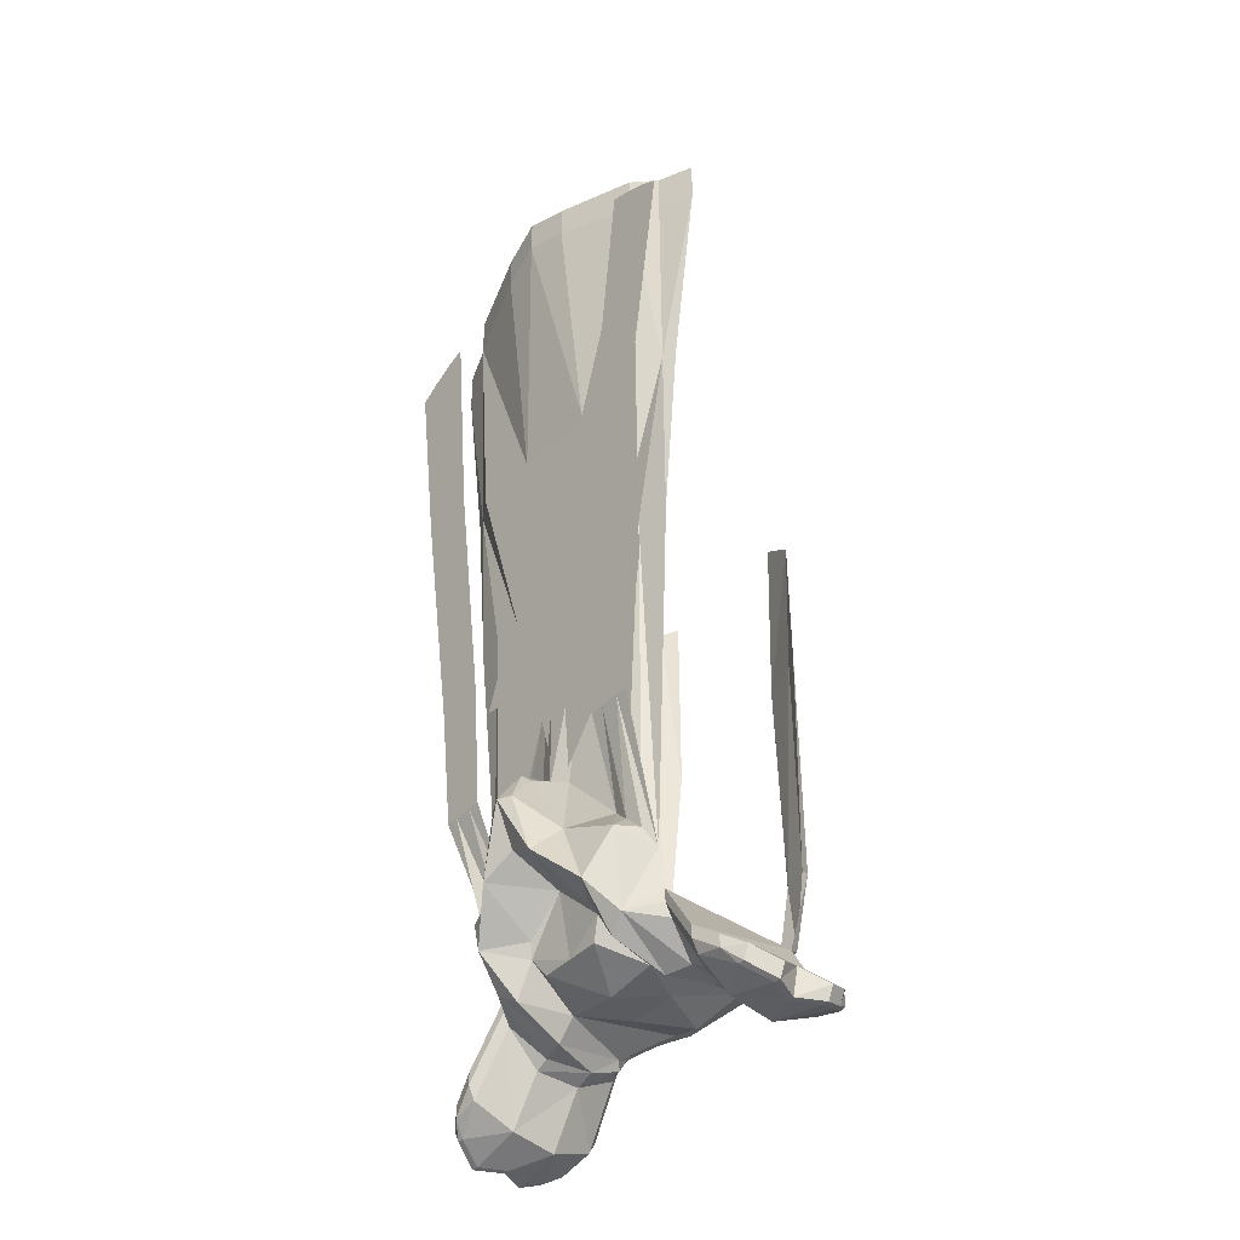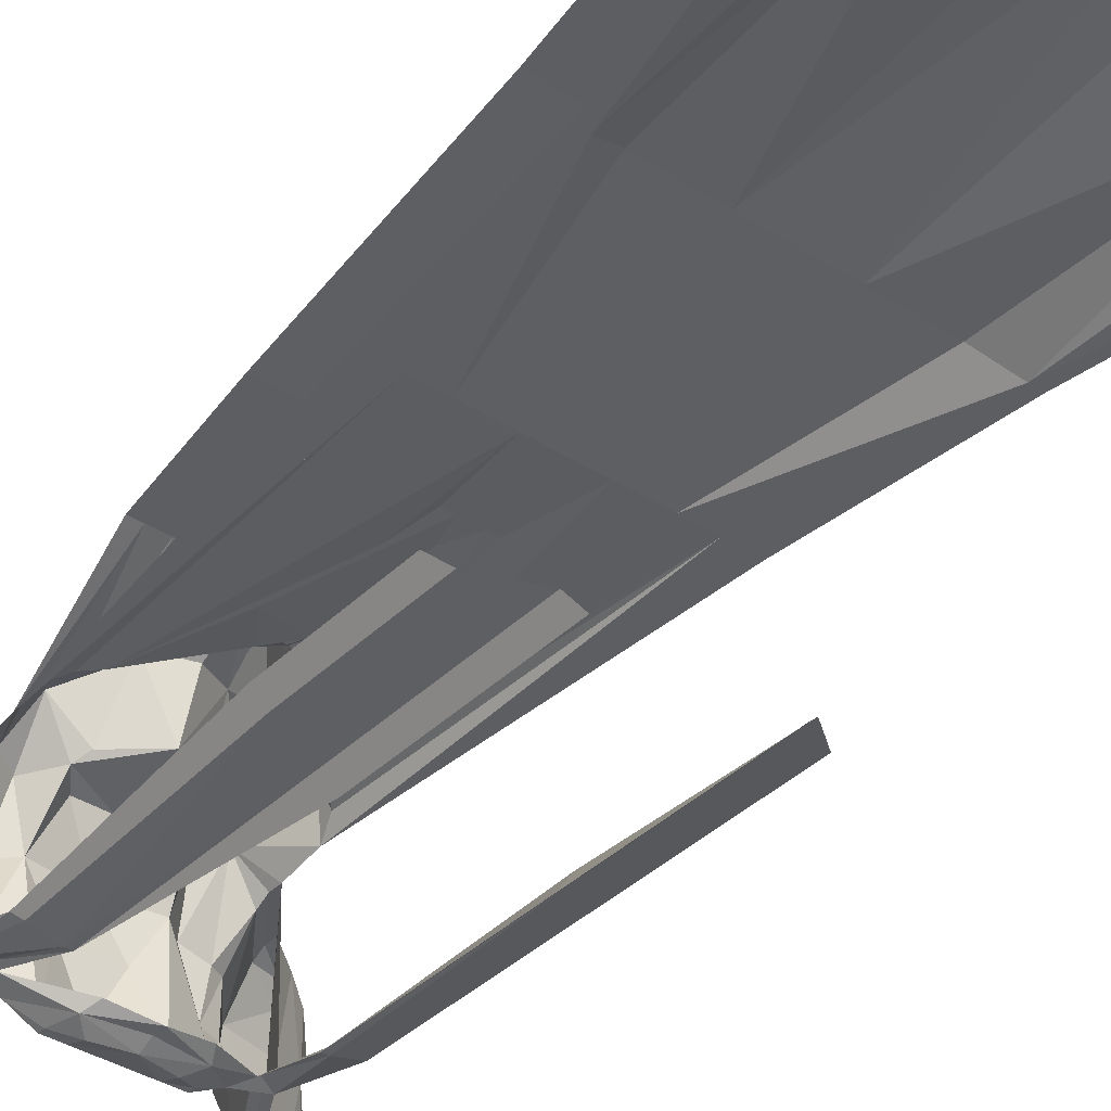
<metadata>
{"format":"obj","ext":"obj","renderer":"f3d","projection":"perspective","resolution":1024,"background":"white","views":[{"elev":-41.7,"azim":50.5,"up":"+Y"},{"elev":-37.9,"azim":140.8,"up":"+Z"}]}
</metadata>
<code>
v -0.05469 -0.8203 0.125
v -0.0625 -0.875 0.125
v -0.03125 -0.8438 0.125
v 0.007812 -0.7656 0.125
v -0.05469 -0.7812 0.125
v -0.1172 -0.8203 0.125
v -0.1328 -0.8672 0.125
v -0.07812 -0.8672 0.125
v 0.01562 -0.9844 0.125
v -0.03125 -0.875 0.125
v -0.03125 -0.9375 0.125
v -0.01562 -0.9922 0.125
v 0.007812 -1.047 0.125
v 0.01562 -1.047 0.125
v 0.05469 -0.9375 0.125
v 0.0625 -0.875 0.125
v 0.007812 -0.8672 0.125
v 0 -0.8359 0.125
v -0.0625 -0.8906 0.125
v -0.09375 -0.875 0.125
v -0.1797 -1.352 -0.07031
v -0.1328 -1.312 -0.01562
v -0.1719 -1.375 -0.01562
v -0.2188 -1.367 -0.0625
v -0.2188 -1.359 -0.07031
v -0.1797 -1.336 -0.07812
v -0.1406 -1.281 -0.07031
v -0.125 -1.281 -0.0625
v -0.1094 -1.289 -0.05469
v -0.1094 -1.305 -0.01562
v -0.1328 -1.312 0.03906
v -0.1719 -1.367 0.03906
v -0.2188 -1.383 0.007812
v -0.2344 -1.383 -0.02344
v -0.2266 -1.375 -0.04688
v -0.2344 -1.375 -0.04688
v -0.2188 -1.344 -0.07031
v -0.1797 -1.32 -0.07812
v -0.1406 -1.266 -0.07812
v -0.1172 -1.266 -0.07031
v -0.1016 -1.281 -0.04688
v -0.08594 -1.305 0.04688
v -0.1172 -1.305 0.03906
v -0.1328 -1.273 0.07812
v -0.1797 -1.344 0.08594
v -0.2188 -1.367 0.07031
v -0.2344 -1.383 0.03906
v -0.2266 -1.383 0.007812
v -0.2422 -1.383 -0.02344
v 0 -1.211 -0.125
v -0.05469 -1.203 -0.1172
v 0 -1.195 -0.1172
v 0.05469 -1.203 -0.1172
v 0.03906 -1.219 -0.125
v 0.03906 -1.242 -0.1172
v 0 -1.242 -0.1172
v -0.03906 -1.242 -0.1172
v -0.03906 -1.219 -0.125
v -0.0625 -1.234 -0.1172
v -0.09375 -1.242 -0.1016
v -0.1094 -1.227 -0.09375
v -0.04688 -1.188 -0.1094
v 0 -1.18 -0.1172
v 0.04688 -1.188 -0.1094
v 0.1094 -1.227 -0.09375
v 0.09375 -1.242 -0.1016
v 0.0625 -1.234 -0.1172
v 0.0625 -1.242 -0.1172
v 0.0625 -1.25 -0.1016
v 0 -1.25 -0.1016
v -0.0625 -1.25 -0.1016
v -0.0625 -1.242 -0.1172
v -0.09375 -1.25 -0.09375
v 0.1797 -1.352 -0.07031
v 0.1719 -1.375 -0.01562
v 0.1328 -1.312 -0.01562
v 0.1406 -1.281 -0.07031
v 0.1797 -1.336 -0.07812
v 0.2188 -1.359 -0.07031
v 0.2188 -1.367 -0.0625
v 0.2266 -1.375 -0.04688
v 0.2344 -1.383 -0.02344
v 0.2188 -1.383 0.007812
v 0.1719 -1.367 0.03906
v 0.1328 -1.312 0.03906
v 0.1094 -1.305 -0.01562
v 0.1094 -1.289 -0.05469
v 0.125 -1.281 -0.0625
v 0.1406 -1.266 -0.07812
v 0.1797 -1.32 -0.07812
v 0.2188 -1.344 -0.07031
v 0.2344 -1.375 -0.04688
v 0.2422 -1.383 -0.02344
v 0.2266 -1.383 0.007812
v 0.2344 -1.383 0.03906
v 0.2188 -1.367 0.07031
v 0.1797 -1.344 0.08594
v 0.1328 -1.273 0.07812
v 0.1172 -1.305 0.03906
v 0.08594 -1.305 0.04688
v 0.1016 -1.281 -0.04688
v 0.1172 -1.266 -0.07031
v 0.1172 -1.258 -0.07812
v 0.1406 -1.258 -0.07812
v 0.1484 -1.258 -0.07031
v 0.1797 -1.312 0.09375
v 0.2109 -1.336 0.08594
v 0.2344 -1.352 0.007812
v 0.2422 -1.359 -0.04688
v 0.25 -1.367 -0.02344
v 0.2422 -1.383 0.03906
v 0.2266 -1.367 0.07031
v 0.2109 -1.352 0.08594
v 0.1797 -1.328 0.09375
v 0.1328 -1.258 0.08594
v 0.1016 -1.266 0.1172
v 0.07812 -1.281 0.1094
v 0.0625 -1.281 0.04688
v 0.05469 -1.258 -0.08594
v 0.1094 -1.266 -0.0625
v 0.09375 -1.25 -0.09375
v 0.1406 -1.25 -0.08594
v 0.1484 -1.148 -0.1016
v 0.1406 -1.141 -0.1016
v 0.1094 -1.141 -0.1094
v 0.1172 -1.234 -0.08594
v 0.1094 -1.141 -0.1172
v 0.1406 -1.141 -0.1094
v 0.1641 -0.8594 -0.08594
v 0.1484 -0.8594 -0.09375
v 0.1016 -0.8672 -0.1094
v 0.1016 -1.141 -0.1172
v 0.1016 -0.8672 -0.1172
v 0.1484 -0.8594 -0.1016
v 0.1641 -0.6875 -0.08594
v 0.1484 -0.6719 -0.1016
v 0.1016 -0.6328 -0.1172
v 0.08594 -0.8672 -0.1328
v -0.1406 -1.25 -0.08594
v -0.1172 -1.234 -0.08594
v -0.1094 -1.141 -0.1094
v -0.1406 -1.141 -0.1016
v -0.1484 -1.148 -0.1016
v -0.1484 -1.258 -0.07031
v -0.1406 -1.141 -0.1094
v -0.1094 -1.141 -0.1172
v -0.1406 -1.258 -0.07812
v -0.1328 -1.242 0.08594
v -0.1797 -1.312 0.09375
v -0.1328 -1.258 0.08594
v -0.1016 -1.266 0.1172
v -0.1328 -1.195 0.09375
v -0.1172 -1.18 0.1406
v -0.125 -1.172 0.1094
v -0.1328 -0.75 0.1172
v -0.1719 -0.75 0.1094
v -0.1328 -0.75 0.1094
v -0.1094 -1.156 0.1172
v -0.09375 -1.141 0.1172
v -0.09375 -0.75 0.1172
v -0.1797 -0.5078 0.1172
v -0.1953 -0.5078 0.1094
v -0.1797 -0.5078 0.1094
v -0.09375 -0.75 0.1094
v -0.1172 -1.031 0.1562
v -0.1016 -1.031 0.1562
v -0.1328 -0.8594 0.1562
v -0.1172 -0.8594 0.1562
v -0.1562 -0.5469 0.1797
v -0.1328 -0.5469 0.1797
v -0.1875 -0.25 0.1797
v -0.1641 -0.2422 0.1797
v -0.1016 -0.8672 -0.1094
v -0.1484 -0.8594 -0.09375
v -0.1641 -0.8594 -0.08594
v -0.1484 -0.8594 -0.1016
v -0.1016 -0.8672 -0.1172
v -0.1016 -1.141 -0.1172
v -0.08594 -0.8672 -0.1328
v -0.1016 -0.6328 -0.1172
v -0.1484 -0.6719 -0.1016
v -0.1641 -0.6875 -0.08594
v -0.08594 -0.625 -0.1328
v 0.08594 -0.625 -0.1328
v -0.1406 -1.031 0.1562
v -0.125 -1.172 0.125
v -0.1562 -1.031 0.1562
v -0.1797 -0.8594 0.1562
v -0.1562 -0.8594 0.1562
v -0.1797 -0.5469 0.1797
v -0.2188 -0.2656 0.1797
v -0.2031 -0.5469 0.1797
v -0.2422 -0.2812 0.1797
v 0.1406 -1.031 0.1562
v 0.1094 -1.156 0.1172
v 0.1172 -1.031 0.1562
v 0.1562 -0.8594 0.1562
v 0.1797 -0.8594 0.1562
v 0.1562 -1.031 0.1562
v 0.1328 -1.195 0.09375
v 0.125 -1.172 0.1094
v 0.09375 -1.141 0.1172
v 0.1016 -1.031 0.1562
v 0.1328 -0.8594 0.1562
v 0.1797 -0.5469 0.1797
v 0.1562 -0.5469 0.1797
v 0.2188 -0.2656 0.1797
v 0.2422 -0.2812 0.1797
v 0.2031 -0.5469 0.1797
v 0.1172 -0.8594 0.1562
v 0.1328 -0.5469 0.1797
v 0.1875 -0.25 0.1797
v 0.1641 -0.2422 0.1797
v 0.07812 -0.8438 0.125
v 0 -1.289 0.04688
v 0 -1.266 0.1016
v -0.03906 -1.266 0.1016
v -0.0625 -1.281 0.04688
v -0.03125 -1.281 -0.007812
v 0.03125 -1.281 -0.007812
v 0.03906 -1.266 0.1016
v 0.05469 -1.242 0.1094
v 0 -1.188 0.1172
v -0.05469 -1.242 0.1094
v -0.07812 -1.281 0.1094
v -0.05469 -1.258 -0.08594
v 0 -1.281 -0.07031
v 0 -1.258 -0.09375
v -0.1094 -1.266 -0.0625
v -0.1172 -1.258 -0.07812
v -0.1797 -1.328 0.09375
v -0.2109 -1.352 0.08594
v -0.2266 -1.367 0.07031
v -0.2422 -1.383 0.03906
v -0.2344 -1.352 0.007812
v -0.25 -1.367 -0.02344
v -0.2422 -1.359 -0.04688
v -0.2109 -1.336 0.08594
v -0.04688 -1.227 0.1172
v -0.08594 -1.234 0.1562
v -0.05469 -1.156 0.1562
v -0.03906 -1.188 0.1875
v 0 -1.164 0.1797
v 0 -1.109 0.2031
v -0.01562 -1.109 0.1953
v -0.007812 -1.07 0.1641
v -0.02344 -1.062 0.125
v -0.0625 -1.016 0.1172
v -0.08594 -0.9453 0.1172
v -0.08594 -0.8906 0.1172
v -0.05469 -0.8281 0.1172
v -0.03906 -0.75 0.1172
v -0.05469 -0.5234 0.1406
v -0.1406 -0.5234 0.1406
v -0.1562 -0.2266 0.1484
v -0.1875 -0.2344 0.125
v -0.2344 -0.2422 0.1094
v -0.1875 -0.2344 0.1172
v -0.1562 -0.2266 0.1406
v -0.1406 -0.5234 0.1328
v -0.05469 -0.5234 0.1328
v -0.03906 -0.75 0.1094
v 0 -1.055 0.1328
v 0 -1.031 0.125
v 0 -0.8047 0.1172
v 0 -1.062 0.1719
v -0.2344 -1.352 0.07031
v -0.25 -1.367 0.03906
v 0.08594 -1.234 0.1562
v 0.04688 -1.227 0.1172
v 0.03906 -1.188 0.1875
v 0.01562 -1.109 0.1953
v 0.007812 -1.07 0.1641
v 0.02344 -1.062 0.125
v 0.05469 -1.016 0.1172
v 0.08594 -0.8906 0.1172
v 0.04688 -0.8281 0.1172
v 0.03906 -0.75 0.1172
v 0 -0.75 0.1172
v 0.1172 -1.18 0.1406
v 0.05469 -1.156 0.1562
v 0.1328 -1.242 0.08594
v 0.25 -1.367 0.03906
v 0.2344 -1.352 0.07031
v -0.05469 -0.2031 0.1797
v -0.1562 -0.1719 0.1484
v -0.1875 -0.1797 0.125
v -0.2344 -0.1875 0.1094
v -0.05469 -0.2031 0.1719
v 0 -0.5234 0.1406
v 0 -0.1875 0.1875
v -0.05469 -0.1562 0.1797
v 0 -0.1875 0.1797
v 0 -0.5234 0.1328
v 0 -0.75 0.1094
v 0.03906 -0.75 0.1094
v 0.08594 -0.9453 0.1172
v 0.09375 -0.75 0.1172
v 0.05469 -0.5234 0.1406
v 0.05469 -0.2031 0.1797
v 0.05469 -0.1562 0.1797
v 0 -0.1406 0.1875
v 0.05469 -0.2031 0.1719
v 0.05469 -0.5234 0.1328
v 0.09375 -0.75 0.1094
v 0.1328 -0.75 0.1094
v 0.1328 -0.75 0.1172
v 0.1797 -0.5078 0.1172
v 0.1406 -0.5234 0.1406
v 0.1562 -0.2266 0.1484
v 0.1562 -0.1719 0.1484
v 0.1562 -0.2266 0.1406
v 0.1406 -0.5234 0.1328
v 0.1797 -0.5078 0.1094
v 0.1719 -0.75 0.1094
v 0.1953 -0.5078 0.1094
v 0.2344 -0.2422 0.1094
v 0.1875 -0.2344 0.125
v 0.1875 -0.1797 0.125
v 0.2344 -0.1875 0.1094
v 0.1875 -0.2344 0.1172
v 0.0625 -0.7656 0.125
v 0.1328 -0.8359 0.125
v 0.1172 -0.7969 0.125
v 0.1172 -0.8438 0.125
v 0.0625 -0.9844 0.125
v 0.1094 -0.9375 0.125
v 0.09375 -0.9297 0.125
f 1 2 3
f 1 6 7
f 1 7 8
f 1 8 2
f 9 10 11
f 9 11 12
f 9 12 13
f 10 19 11
f 20 8 7
f 21 22 23
f 21 27 22
f 22 31 32
f 22 32 23
f 31 44 32
f 32 44 45
f 50 51 52
f 50 52 53
f 50 53 54
f 50 58 51
f 51 58 59
f 51 59 60
f 53 66 67
f 53 67 54
f 55 68 69
f 55 69 56
f 56 69 70
f 56 70 71
f 56 71 57
f 57 71 72
f 72 71 73
f 72 73 60
f 72 60 59
f 74 75 76
f 74 76 77
f 75 84 76
f 76 84 85
f 84 97 98
f 84 98 85
f 68 121 69
f 121 68 66
f 66 68 67
f 1 3 4
f 1 4 5
f 1 5 6
f 9 13 14
f 9 14 15
f 9 15 16
f 9 16 17
f 9 17 10
f 22 27 28
f 22 28 29
f 22 29 30
f 22 30 31
f 30 43 31
f 31 43 44
f 76 85 86
f 76 86 87
f 76 87 88
f 76 88 77
f 85 98 99
f 85 99 86
f 4 18 322
f 322 18 214
f 322 214 323
f 322 323 324
f 323 214 325
f 15 14 326
f 15 326 327
f 15 327 328
f 4 3 18
f 10 17 18
f 10 18 3
f 10 3 19
f 214 18 17
f 214 17 16
f 3 2 19
f 21 23 24
f 23 32 33
f 23 33 34
f 23 34 35
f 23 35 24
f 32 45 46
f 32 46 47
f 32 47 33
f 50 54 55
f 50 55 56
f 50 56 57
f 50 57 58
f 54 67 55
f 55 67 68
f 57 72 59
f 57 59 58
f 74 80 75
f 75 80 81
f 75 81 82
f 75 82 83
f 75 83 84
f 83 95 84
f 84 95 96
f 84 96 97
f 21 24 25
f 21 25 26
f 21 26 27
f 24 35 36
f 24 36 25
f 26 39 27
f 27 39 28
f 28 39 40
f 28 40 29
f 29 40 41
f 29 41 30
f 33 47 48
f 33 48 49
f 33 49 34
f 34 49 36
f 34 36 35
f 74 77 78
f 74 78 79
f 74 79 80
f 77 88 89
f 77 89 78
f 79 92 80
f 80 92 81
f 81 92 82
f 82 92 93
f 82 93 83
f 83 93 94
f 83 94 95
f 86 101 87
f 87 101 102
f 87 102 88
f 88 102 89
f 94 111 95
f 95 111 96
f 96 111 112
f 96 112 113
f 96 113 97
f 97 113 114
f 97 114 115
f 97 115 98
f 122 126 127
f 122 127 128
f 127 133 134
f 127 134 128
f 133 137 136
f 133 136 134
f 139 145 146
f 139 146 140
f 145 176 146
f 146 176 177
f 176 181 177
f 177 181 180
f 185 165 189
f 185 186 158
f 185 158 165
f 189 165 167
f 189 167 190
f 167 169 190
f 190 169 191
f 169 171 191
f 194 195 201
f 194 197 196
f 194 196 195
f 196 197 204
f 205 204 197
f 205 207 206
f 205 206 204
f 206 207 212
f 215 216 217
f 215 217 218
f 215 218 219
f 215 219 220
f 215 220 118
f 215 118 221
f 215 221 216
f 216 221 222
f 216 222 223
f 216 223 224
f 216 224 217
f 217 224 218
f 44 150 45
f 45 150 231
f 45 231 232
f 45 232 46
f 46 232 233
f 46 233 234
f 46 234 47
f 47 234 48
f 224 223 239
f 222 221 118
f 222 270 223
f 285 291 292
f 285 292 286
f 291 300 301
f 291 301 302
f 291 302 292
f 300 311 301
f 25 36 37
f 25 37 38
f 25 38 26
f 26 38 39
f 78 89 90
f 78 90 79
f 79 90 91
f 79 91 92
f 89 102 103
f 89 103 104
f 89 104 105
f 89 105 90
f 91 109 92
f 92 109 93
f 93 109 110
f 93 110 94
f 94 110 108
f 94 108 111
f 101 120 102
f 102 120 103
f 103 121 104
f 104 121 66
f 144 147 39
f 144 39 38
f 48 234 235
f 48 235 236
f 48 236 49
f 49 236 237
f 49 237 36
f 36 237 37
f 149 238 231
f 149 231 150
f 73 230 147
f 73 147 60
f 229 41 40
f 229 40 230
f 230 40 39
f 230 39 147
f 231 238 232
f 232 238 267
f 232 267 233
f 233 267 268
f 233 268 234
f 234 268 235
f 115 114 106
f 114 113 107
f 114 107 106
f 112 111 283
f 112 283 284
f 112 284 113
f 113 284 107
f 108 283 111
f 30 41 42
f 30 42 43
f 86 99 100
f 86 100 101
f 98 115 116
f 98 116 99
f 99 116 100
f 101 119 120
f 105 122 123
f 122 128 123
f 123 128 129
f 126 65 132
f 126 132 127
f 127 132 133
f 128 134 129
f 129 134 135
f 132 138 133
f 133 138 137
f 134 136 135
f 139 144 143
f 139 143 145
f 148 150 151
f 148 151 152
f 152 151 153
f 152 153 154
f 152 154 155
f 152 155 156
f 154 158 155
f 155 158 159
f 155 159 160
f 155 160 161
f 155 161 156
f 156 161 162
f 158 159 165
f 159 166 165
f 165 166 167
f 166 168 167
f 167 168 169
f 168 170 169
f 169 170 171
f 170 172 171
f 143 175 145
f 145 175 176
f 146 177 178
f 146 178 140
f 175 182 176
f 176 182 181
f 177 180 179
f 177 179 178
f 178 61 140
f 180 183 179
f 137 138 184
f 185 189 187
f 185 187 152
f 185 152 186
f 192 188 190
f 189 190 188
f 189 188 187
f 193 192 191
f 190 191 192
f 194 201 200
f 194 200 199
f 194 199 197
f 195 196 202
f 196 204 203
f 196 203 202
f 205 197 198
f 205 198 209
f 205 209 207
f 204 206 210
f 206 212 211
f 206 211 210
f 210 203 204
f 213 211 212
f 218 224 225
f 218 226 219
f 219 226 227
f 219 227 220
f 220 227 119
f 220 119 118
f 228 227 226
f 228 119 227
f 226 41 229
f 42 151 43
f 43 151 44
f 44 151 150
f 224 239 240
f 224 240 225
f 153 241 159
f 153 159 158
f 153 158 154
f 242 240 239
f 242 239 223
f 242 223 243
f 241 246 247
f 241 247 159
f 159 247 248
f 159 248 249
f 159 249 250
f 159 250 160
f 160 250 251
f 160 251 252
f 160 252 253
f 160 253 254
f 160 254 161
f 161 254 255
f 161 255 256
f 161 256 257
f 161 257 162
f 247 263 264
f 247 264 248
f 246 266 263
f 246 263 247
f 222 118 117
f 222 117 269
f 222 269 270
f 223 270 271
f 223 271 243
f 266 273 263
f 263 273 274
f 263 274 264
f 264 274 275
f 265 277 278
f 265 278 279
f 265 279 252
f 265 252 251
f 269 271 270
f 116 282 200
f 116 200 280
f 280 200 201
f 280 201 195
f 280 195 202
f 280 202 281
f 281 202 274
f 281 274 273
f 115 282 116
f 255 254 253
f 255 253 285
f 255 285 286
f 255 286 287
f 255 287 256
f 256 287 257
f 257 287 288
f 253 252 279
f 253 279 290
f 253 290 291
f 253 291 285
f 274 202 275
f 275 202 297
f 276 297 202
f 276 202 298
f 276 298 277
f 277 298 278
f 278 298 299
f 278 299 279
f 279 299 290
f 290 299 291
f 291 299 300
f 202 195 307
f 202 307 298
f 298 307 308
f 298 308 309
f 298 309 299
f 299 309 310
f 299 310 300
f 300 310 311
f 195 201 307
f 307 201 200
f 307 200 315
f 307 315 308
f 308 315 316
f 308 316 317
f 308 317 318
f 308 318 310
f 308 310 309
f 197 199 198
f 207 209 208
f 319 311 310
f 319 310 318
f 319 318 317
f 319 317 320
f 51 60 61
f 51 61 62
f 51 62 63
f 51 63 52
f 52 63 53
f 53 63 64
f 53 64 65
f 53 65 66
f 90 105 106
f 90 106 91
f 91 106 107
f 91 107 108
f 91 108 109
f 104 66 122
f 104 122 105
f 139 140 60
f 139 60 147
f 139 147 144
f 144 38 148
f 148 38 149
f 148 149 150
f 140 61 60
f 37 237 235
f 37 235 238
f 37 238 38
f 38 238 149
f 235 268 267
f 235 267 238
f 235 237 236
f 66 65 126
f 66 126 122
f 115 106 282
f 107 284 108
f 108 284 283
f 105 282 106
f 108 110 109
f 100 116 117
f 100 117 118
f 100 118 101
f 101 118 119
f 105 123 122
f 122 123 124
f 122 124 125
f 122 125 126
f 123 129 124
f 124 129 130
f 124 130 125
f 125 130 131
f 125 131 132
f 125 132 126
f 126 132 65
f 129 135 130
f 130 135 136
f 130 136 131
f 131 136 137
f 131 137 138
f 131 138 132
f 139 140 141
f 139 141 142
f 139 142 143
f 139 143 144
f 152 156 157
f 152 157 154
f 154 157 158
f 156 162 163
f 156 163 157
f 157 163 164
f 157 164 159
f 157 159 158
f 158 165 159
f 159 165 166
f 165 167 166
f 166 167 168
f 167 169 168
f 168 169 170
f 169 171 170
f 170 171 172
f 141 173 174
f 141 174 142
f 142 174 175
f 142 175 143
f 140 178 141
f 141 178 173
f 173 178 179
f 173 179 180
f 173 180 181
f 173 181 174
f 174 181 182
f 174 182 175
f 178 140 61
f 180 179 183
f 137 184 138
f 185 165 158
f 185 158 186
f 185 186 152
f 185 152 187
f 185 187 188
f 185 188 189
f 185 189 165
f 189 167 165
f 189 190 167
f 167 190 169
f 190 191 169
f 169 191 171
f 192 189 188
f 192 190 189
f 193 190 192
f 193 191 190
f 194 195 196
f 194 196 197
f 194 197 198
f 194 198 199
f 194 199 200
f 194 200 201
f 194 201 195
f 195 202 196
f 196 202 203
f 196 203 204
f 196 204 197
f 205 204 206
f 205 206 207
f 205 207 208
f 205 208 209
f 205 209 197
f 205 197 204
f 204 210 206
f 206 210 211
f 206 211 212
f 206 212 207
f 209 198 197
f 210 204 203
f 213 212 211
f 218 225 42
f 218 42 41
f 218 41 226
f 42 225 151
f 225 240 151
f 151 240 153
f 153 240 241
f 242 241 240
f 242 243 244
f 242 244 245
f 242 245 241
f 241 245 246
f 162 257 163
f 163 257 258
f 163 258 259
f 163 259 260
f 163 260 164
f 164 260 261
f 164 261 262
f 164 262 159
f 159 262 247
f 247 262 263
f 244 266 245
f 245 266 246
f 243 271 244
f 244 271 272
f 244 272 266
f 266 272 273
f 269 117 116
f 269 116 280
f 269 280 281
f 269 281 271
f 281 273 272
f 281 272 271
f 257 288 287
f 257 287 258
f 258 287 259
f 259 287 286
f 259 286 289
f 259 289 261
f 259 261 260
f 286 292 289
f 289 292 293
f 289 293 261
f 261 293 294
f 261 294 295
f 261 295 262
f 262 295 263
f 263 295 296
f 263 296 274
f 274 296 202
f 292 302 293
f 293 302 301
f 293 301 303
f 293 303 304
f 293 304 294
f 294 304 295
f 295 304 296
f 296 304 305
f 296 305 202
f 202 305 306
f 202 306 195
f 301 311 303
f 303 311 312
f 303 312 304
f 304 312 313
f 304 313 305
f 305 313 314
f 305 314 306
f 306 314 315
f 306 315 200
f 306 200 201
f 306 201 195
f 319 320 317
f 319 317 321
f 319 321 312
f 319 312 311
f 316 315 314
f 316 314 317
f 317 314 321
f 321 314 312
f 312 314 313
f 103 120 119
f 103 119 69
f 103 69 121
f 228 226 70
f 228 70 119
f 226 229 230
f 226 230 71
f 226 71 70
f 248 264 265
f 248 265 250
f 248 250 249
f 71 230 73
f 264 275 265
f 265 275 276
f 265 276 277
f 265 251 250
f 69 119 70
f 275 297 276

</code>
